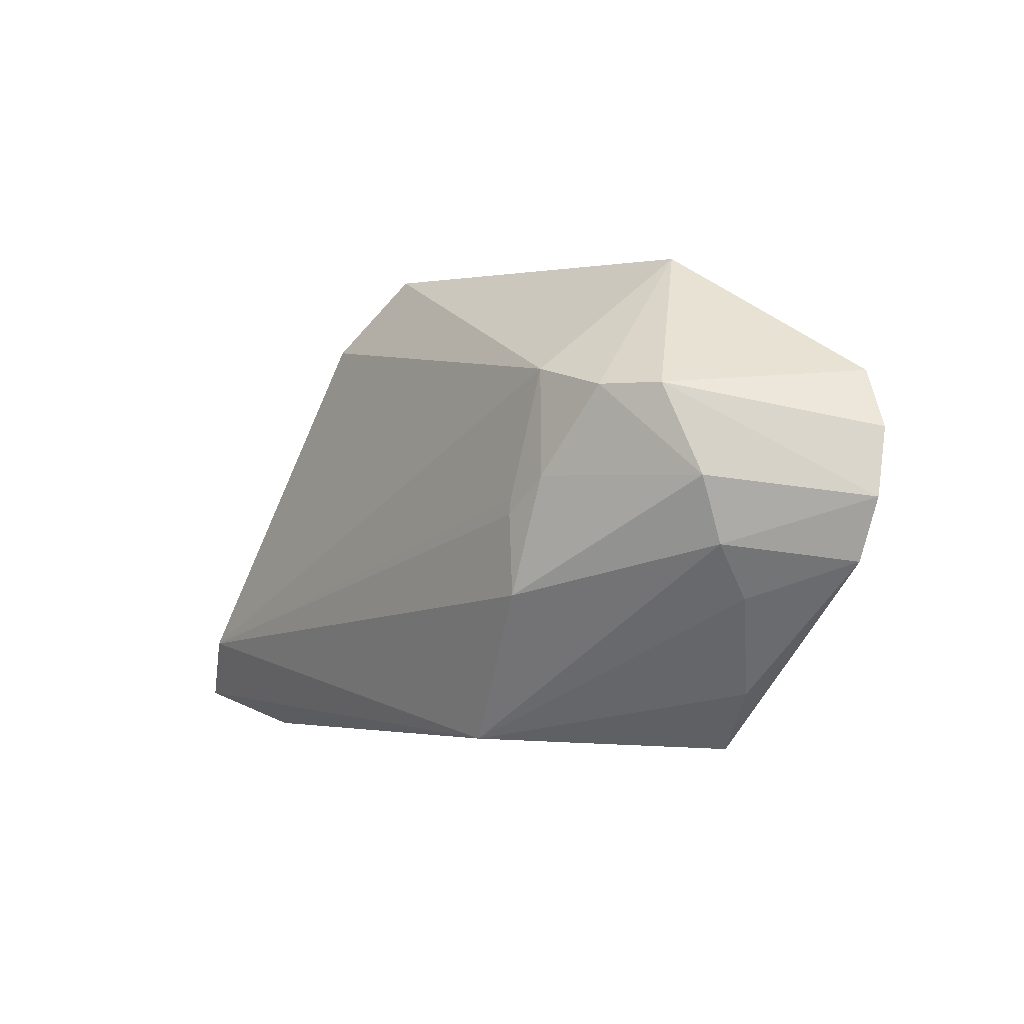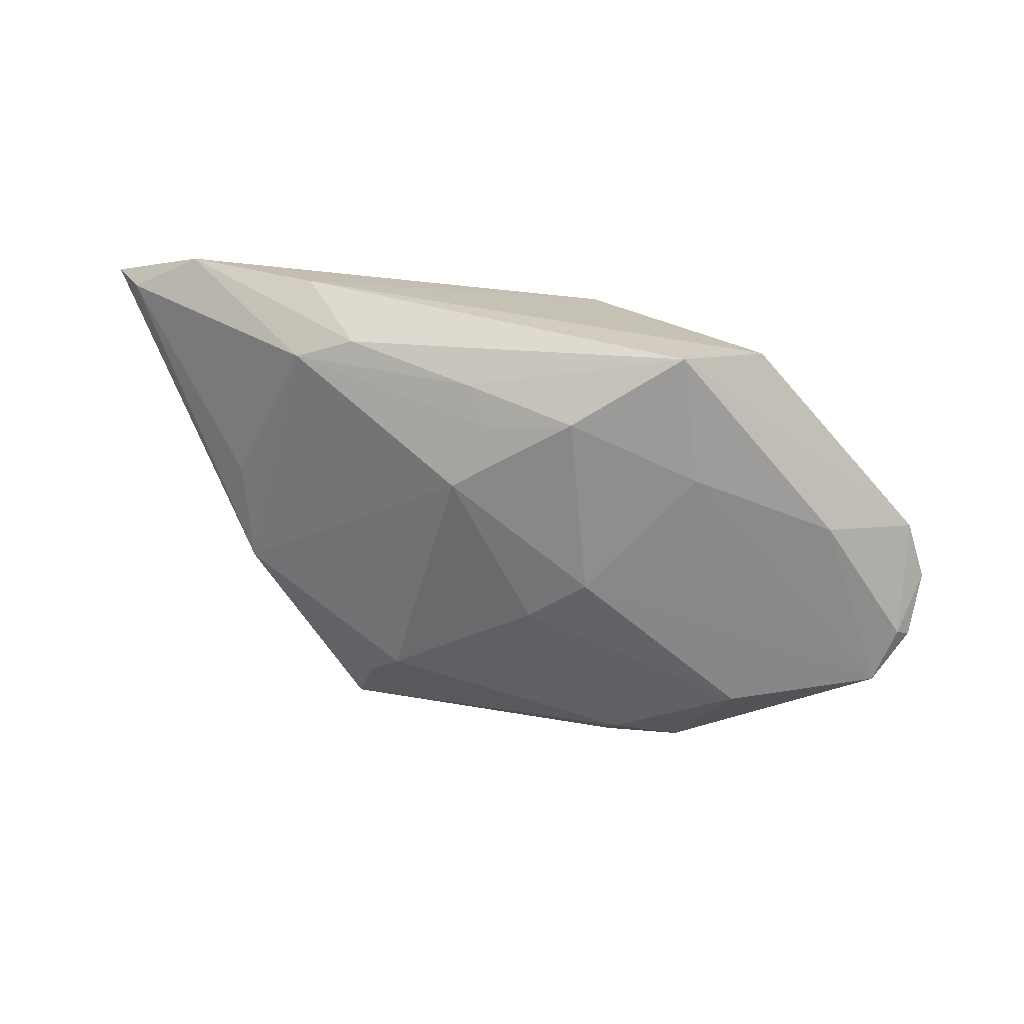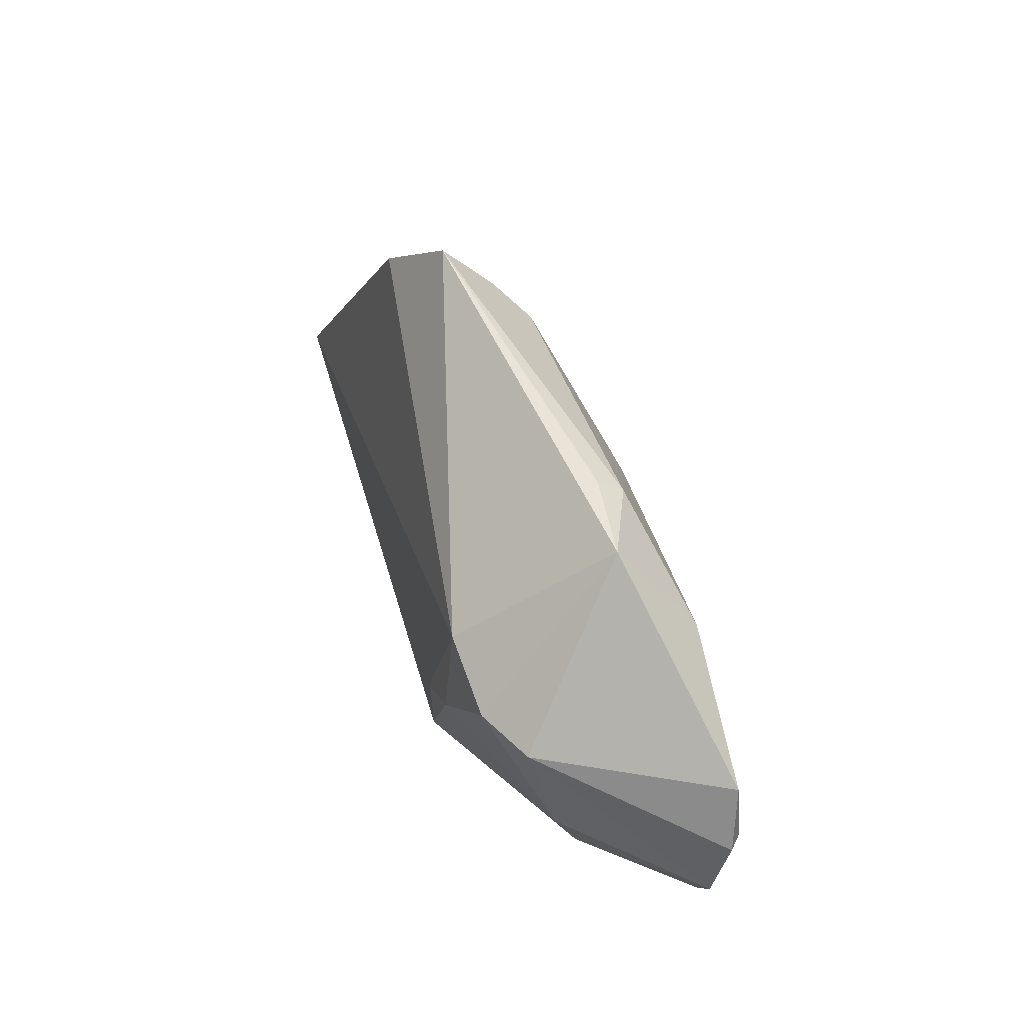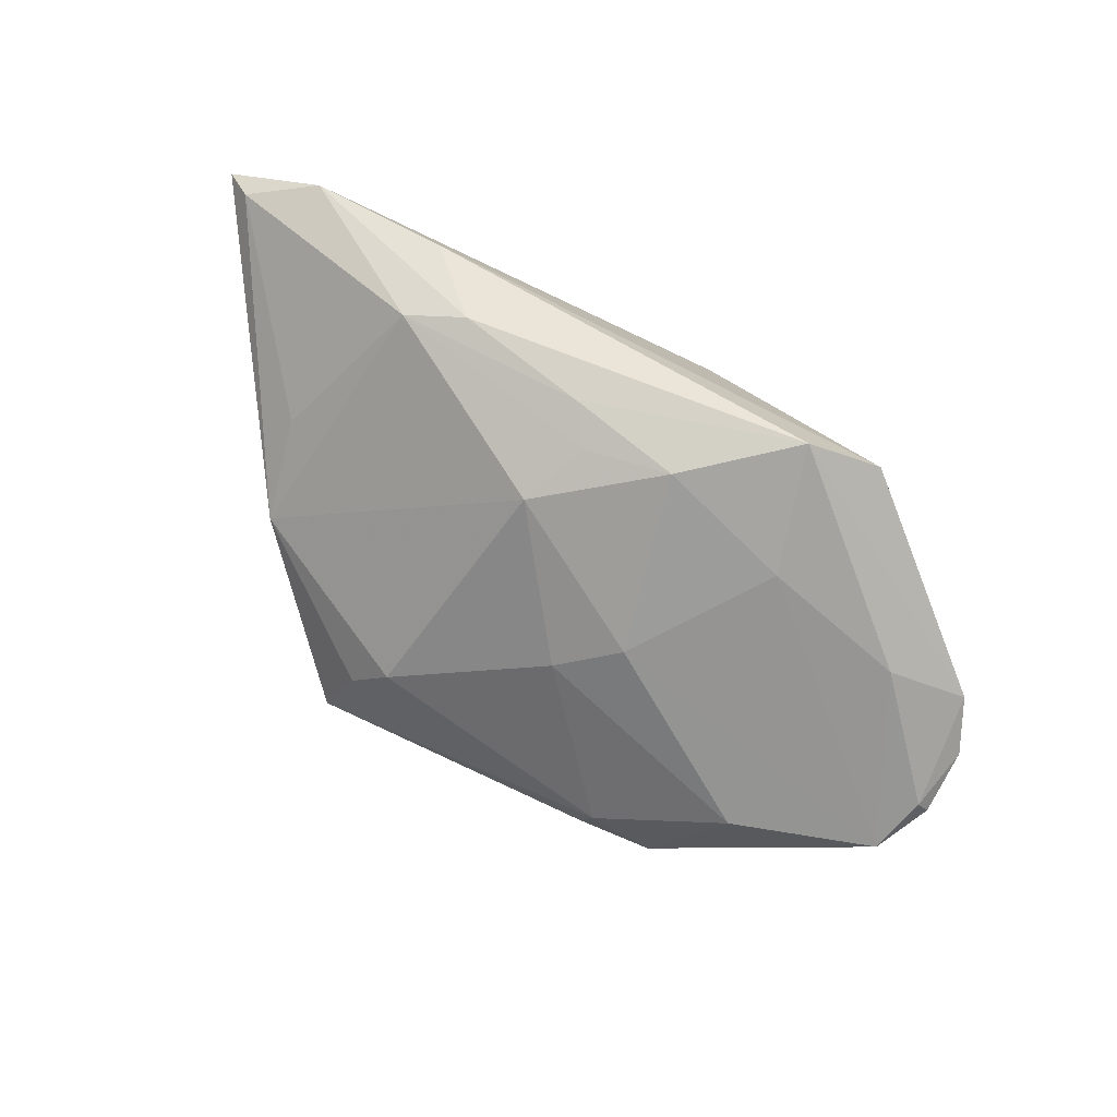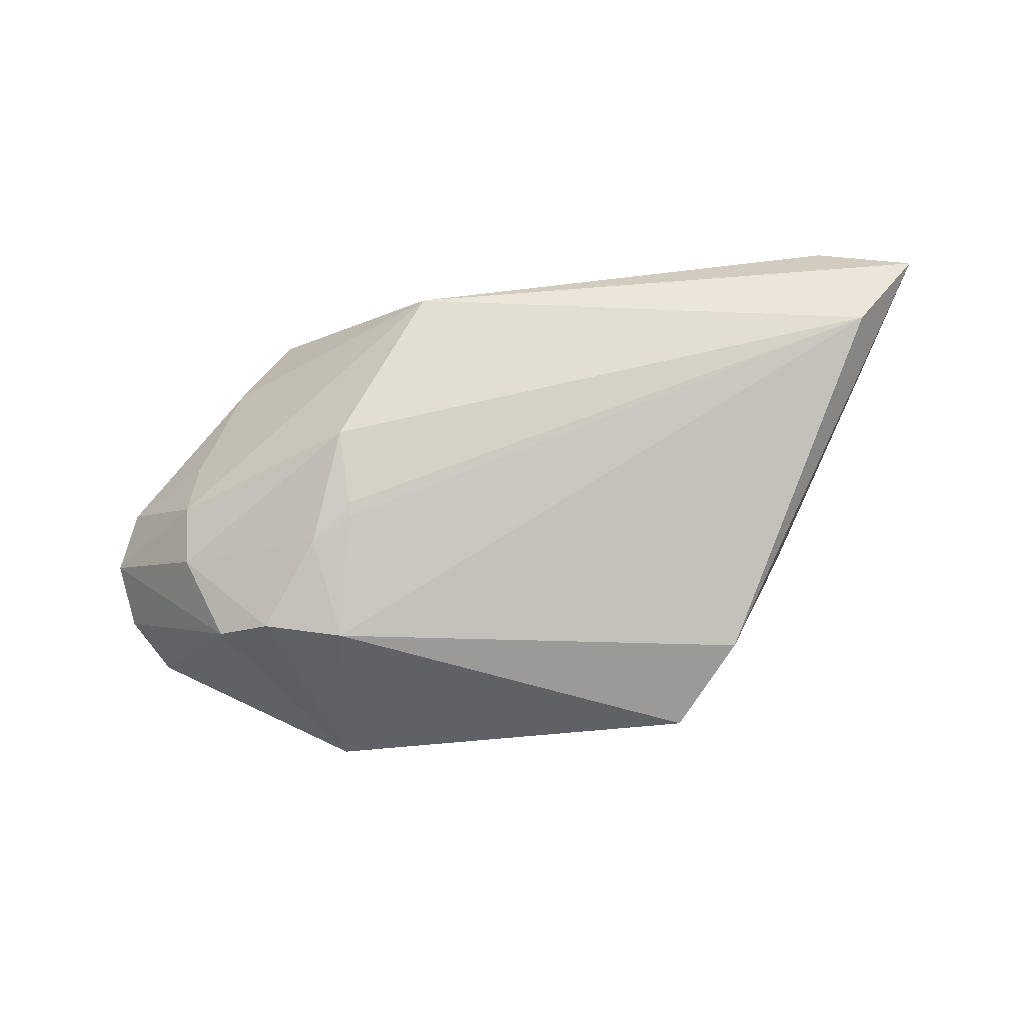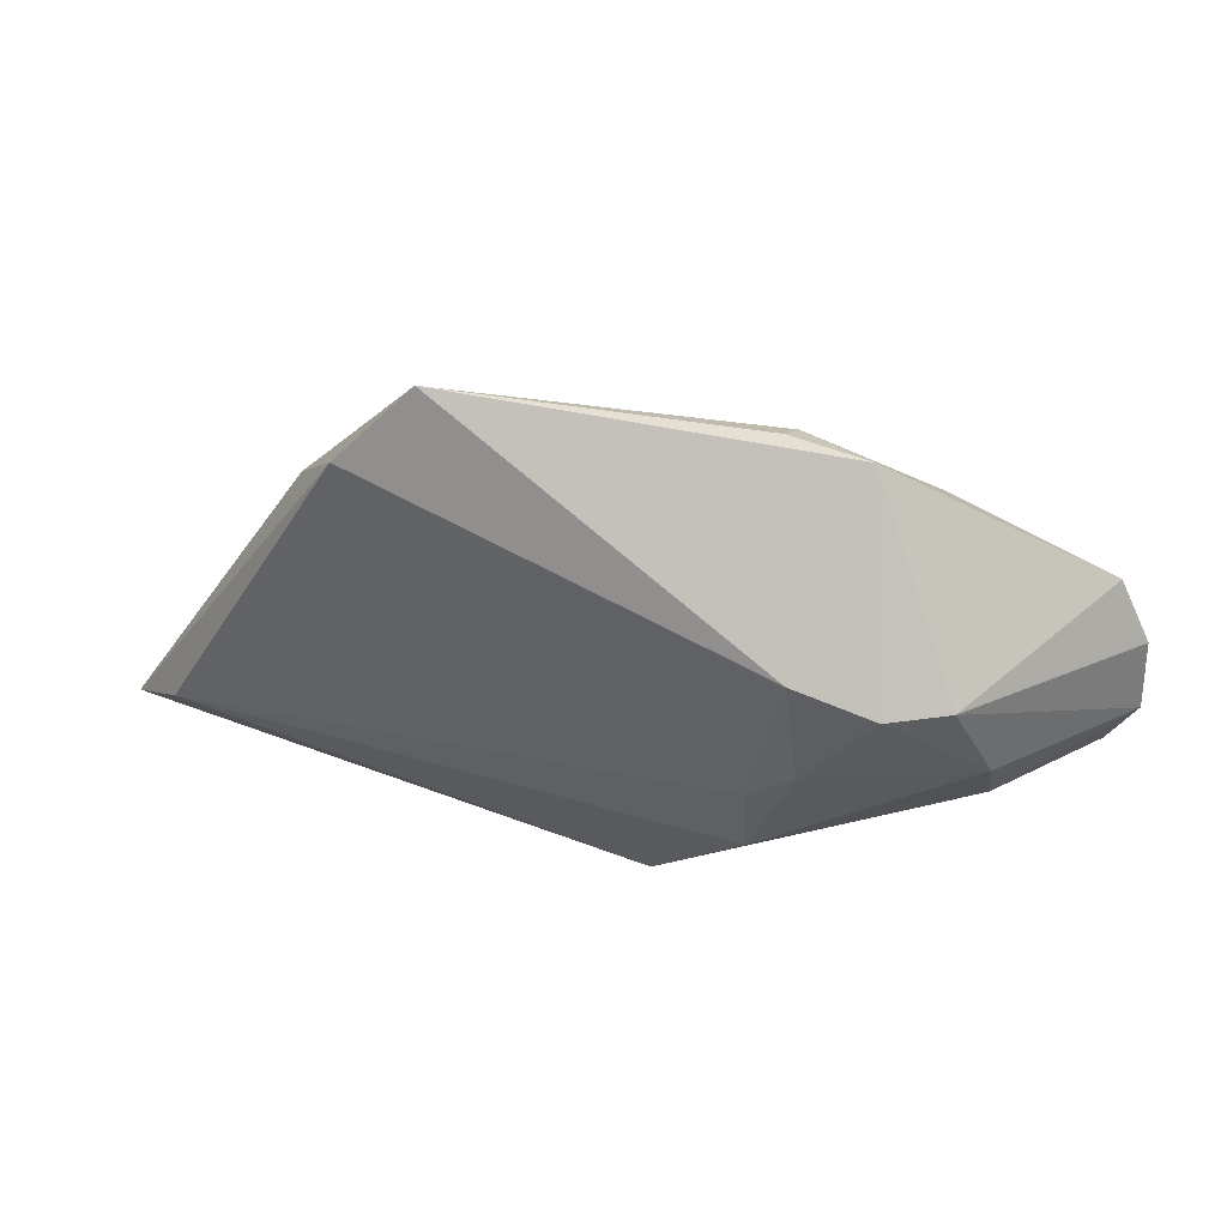
<metadata>
{"format":"obj","ext":"obj","renderer":"f3d","projection":"perspective","resolution":1024,"background":"white","views":[{"elev":0.6,"azim":52.7,"up":"+Y"},{"elev":-66.4,"azim":-3.9,"up":"+Z"},{"elev":59.6,"azim":74.1,"up":"+Y"},{"elev":-72.1,"azim":-22.7,"up":"+Z"},{"elev":79.8,"azim":175.3,"up":"+Z"},{"elev":52.8,"azim":22.1,"up":"+Y"}]}
</metadata>
<code>
v -0.03239 -0.02825 -0.00016
v -0.0486 -0.02825 0.006609
v 0.04888 0.01172 -0.01236
v -0.05958 -0.02445 0.01197
v -0.02623 -0.02282 -0.007632
v 0.03305 -0.01821 -0.006871
v 0.006034 0.005911 -0.01637
v 0.04901 0.0137 -0.009323
v 0.04648 0.019 -0.01241
v 0.01892 -0.01 -0.01644
v 0.05194 0.004793 -0.008464
v -0.01217 -0.006734 -0.01511
v -0.03933 0.01237 0.0009747
v -0.04119 -0.0006415 0.0004521
v 0.01728 0.002704 0.01575
v 0.01189 0.03271 -0.006208
v -0.03335 -0.01991 -0.006346
v 0.02623 -0.02558 -0.01003
v -0.01105 -0.01973 -0.01281
v -0.05156 -0.01648 0.01575
v -0.008076 -0.01498 -0.01468
v 0.05077 0.01254 -0.01077
v -0.03146 0.02436 0.007552
v 0.01577 -0.02603 -0.0158
v 0.03732 -0.003552 -0.01444
v 0.002295 -0.01678 -0.01716
v 0.01257 0.03053 -0.009175
v 0.03572 0.01745 0.008666
v 0.01723 0.004451 0.01552
v -0.0009661 0.01161 -0.01422
v 0.01977 0.01949 0.01315
v -0.01845 0.02347 -0.007304
v 0.01782 -0.006661 0.01575
v 0.03887 -0.006731 -0.0009384
v 0.02224 0.007148 0.01498
v 0.02756 0.02279 -0.01358
v 0.005834 -0.02469 0.01178
v -0.02374 0.03364 0.002292
v 0.02154 0.03331 -0.005532
v -0.02211 0.02715 -0.003402
v 0.04006 0.007189 0.006539
v 0.04914 -0.002401 -0.008513
v 0.04004 -0.0004598 0.00388
v -0.05684 -0.02327 0.008855
v 0.02933 0.01738 0.01233
f 4 2 37
f 11 28 41
f 33 41 35
f 39 28 9
f 39 9 36
f 36 9 7
f 12 13 32
f 17 13 12
f 15 33 35
f 4 13 44
f 44 2 4
f 44 17 2
f 1 37 2
f 1 18 37
f 37 18 6
f 16 38 39
f 32 13 40
f 40 38 32
f 13 38 40
f 39 38 31
f 8 9 28
f 30 36 7
f 30 12 32
f 7 12 30
f 14 13 17
f 17 44 14
f 14 44 13
f 43 33 37
f 41 33 43
f 11 41 43
f 23 31 38
f 23 38 13
f 23 13 4
f 45 31 35
f 35 41 45
f 45 41 28
f 45 28 39
f 39 31 45
f 3 25 9
f 27 30 32
f 36 30 27
f 32 38 27
f 38 16 27
f 39 36 27
f 27 16 39
f 17 12 21
f 21 19 17
f 17 19 5
f 2 17 5
f 5 1 2
f 33 15 20
f 31 23 20
f 4 37 20
f 37 33 20
f 20 23 4
f 37 6 34
f 34 43 37
f 11 3 22
f 22 28 11
f 22 8 28
f 9 8 22
f 22 3 9
f 26 12 7
f 26 21 12
f 19 21 26
f 29 20 15
f 31 20 29
f 29 15 35
f 35 31 29
f 43 34 42
f 11 43 42
f 42 34 6
f 42 6 18
f 42 3 11
f 25 3 42
f 10 26 7
f 7 9 10
f 9 25 10
f 26 10 24
f 24 10 25
f 19 26 24
f 24 42 18
f 25 42 24
f 24 5 19
f 18 1 24
f 1 5 24

</code>
